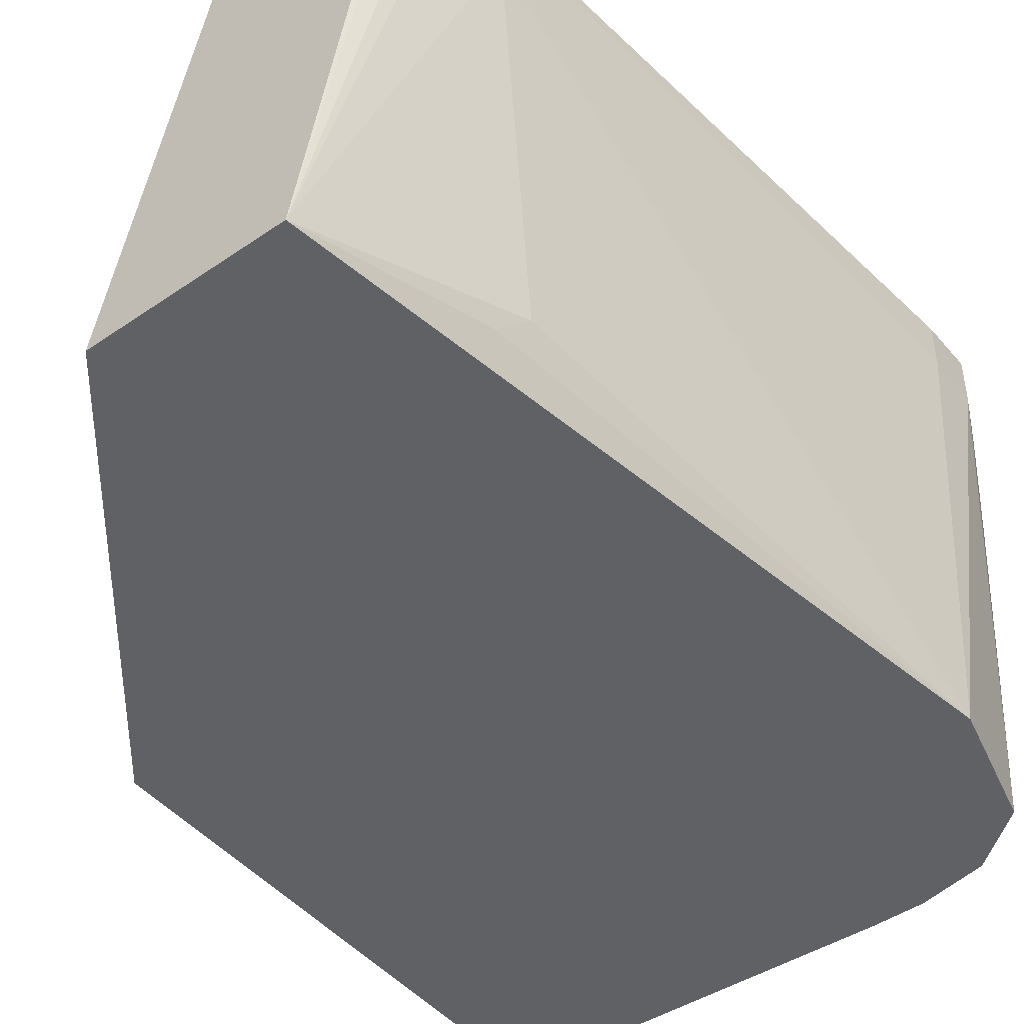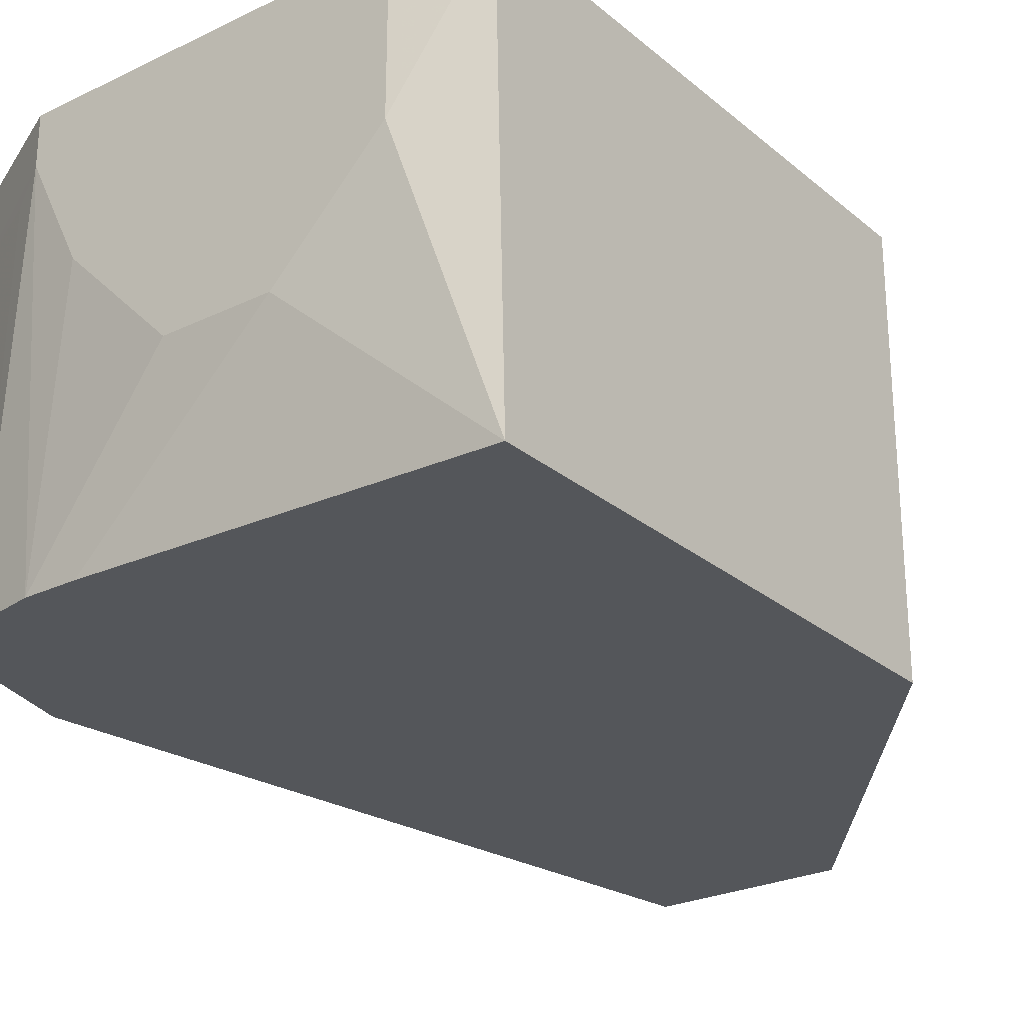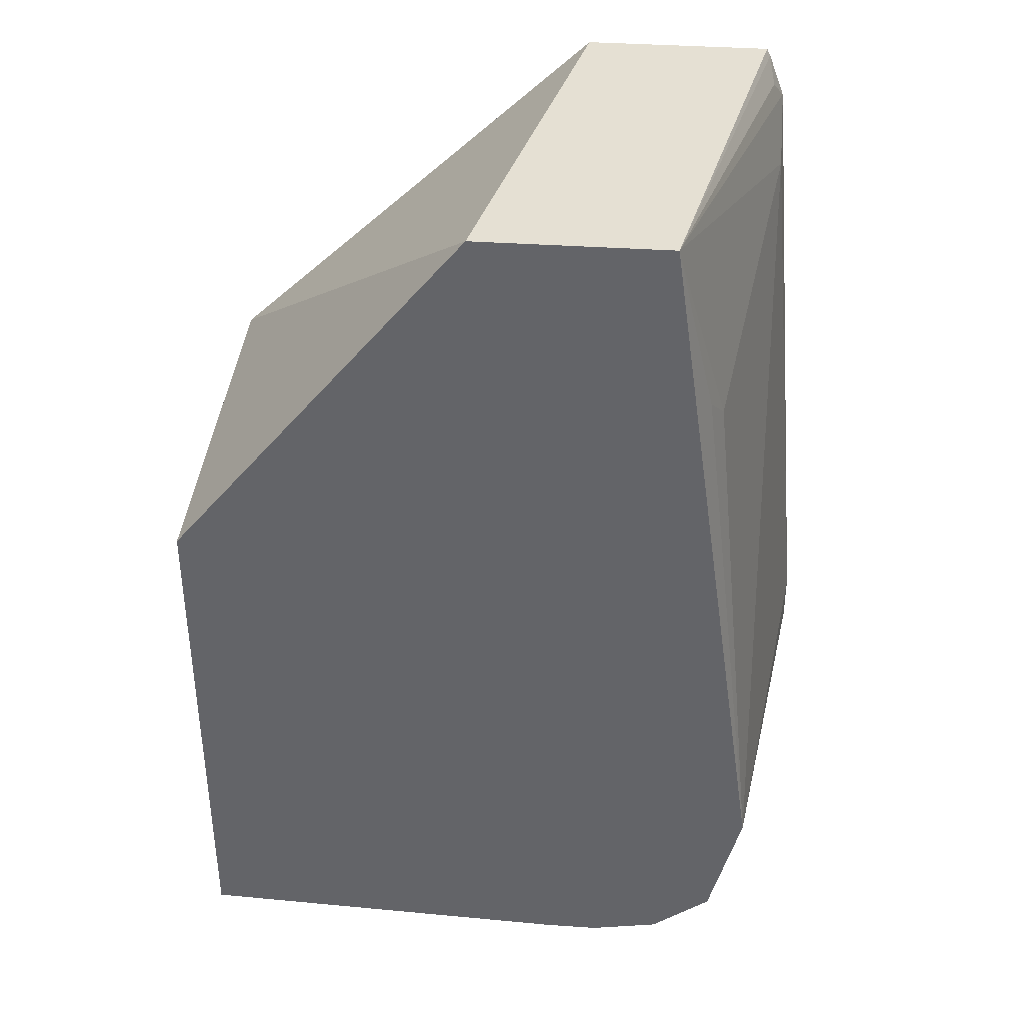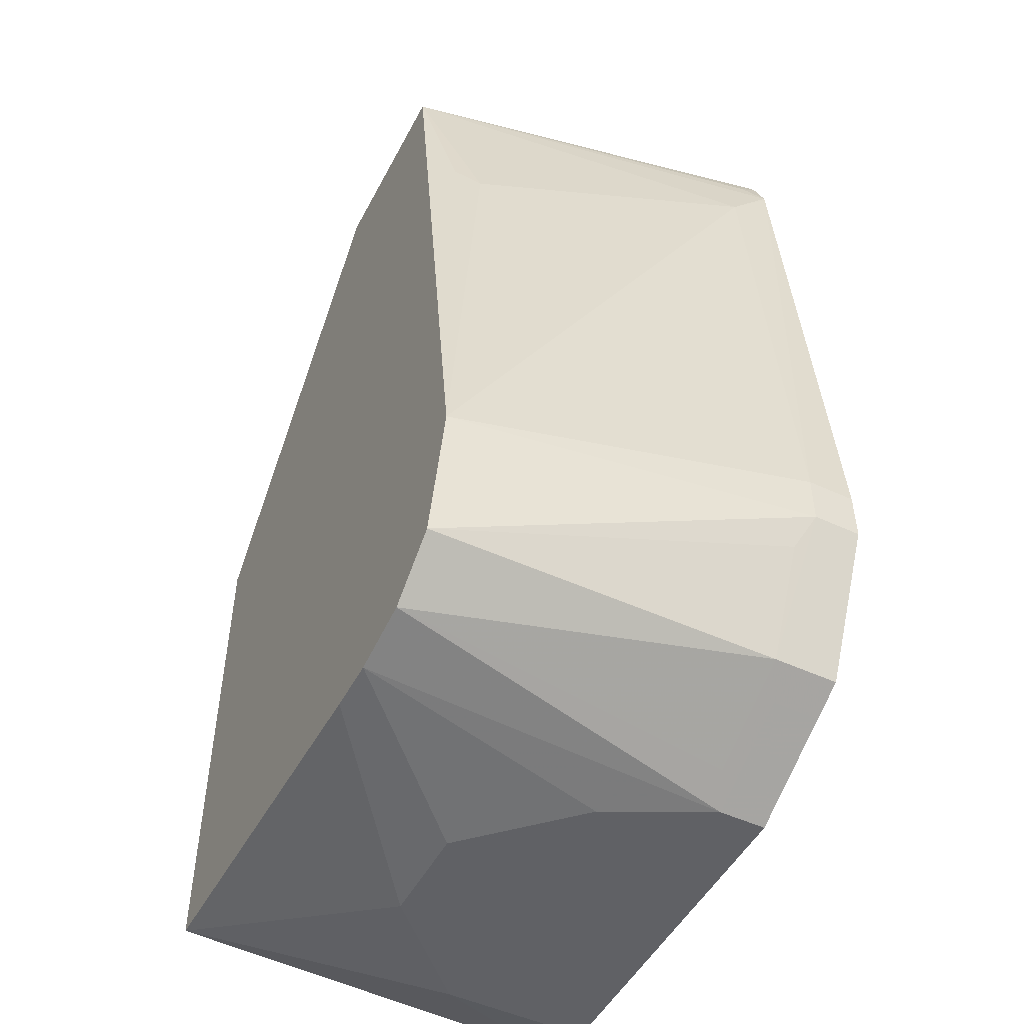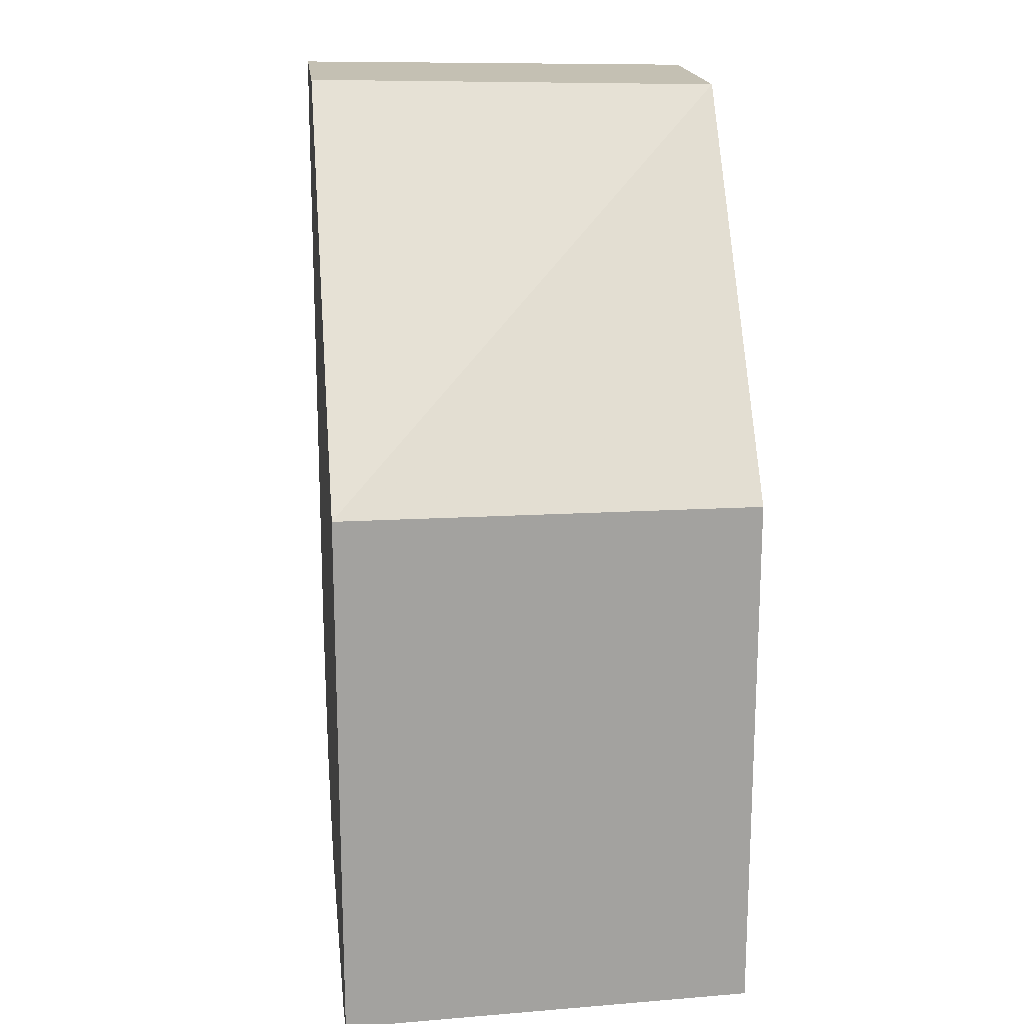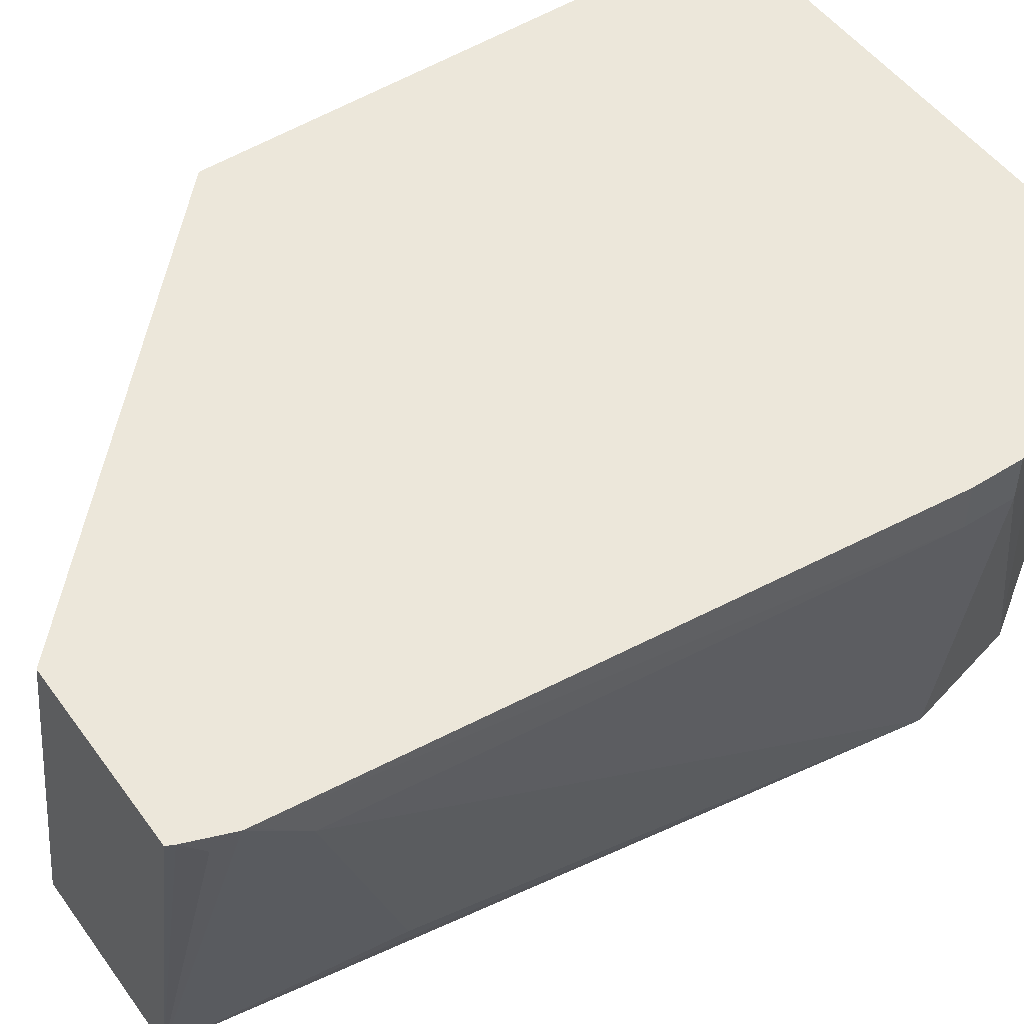
<metadata>
{"format":"obj","ext":"obj","renderer":"f3d","projection":"perspective","resolution":1024,"background":"white","views":[{"elev":-46.7,"azim":-142.0,"up":"+Z"},{"elev":-25.7,"azim":37.5,"up":"+Z"},{"elev":38.1,"azim":-175.1,"up":"+Y"},{"elev":-49.7,"azim":-117.1,"up":"+Y"},{"elev":18.0,"azim":83.6,"up":"+Y"},{"elev":50.5,"azim":-124.8,"up":"+Z"}]}
</metadata>
<code>
v 0.009607 -0.1659 -0.395
v -0.11 -0.01941 -0.395
v 0.009607 -0.1659 -0.2297
v 0.009607 -0.378 -0.395
v -0.1866 -0.01941 -0.395
v -0.1451 -0.01941 -0.2297
v 0.009607 -0.383 -0.2297
v -0.02075 -0.394 -0.2903
v -0.04149 -0.394 -0.3111
v -0.06221 -0.394 -0.3318
v -0.1441 -0.3841 -0.395
v -0.2022 -0.09333 -0.3836
v -0.2073 -0.1037 -0.3733
v -0.2281 -0.06224 -0.2488
v -0.2273 -0.03987 -0.2297
v -0.2229 -0.03111 -0.2385
v -0.2207 -0.02238 -0.2297
v -0.2192 -0.01941 -0.2297
v -0.2286 -0.3116 -0.395
v -0.02075 -0.394 -0.2297
v -0.1037 -0.394 -0.3318
v -0.1648 -0.3841 -0.395
v -0.2275 -0.04148 -0.2297
v -0.2488 -0.2903 -0.2488
v -0.2158 -0.361 -0.395
v -0.2488 -0.311 -0.2488
v -0.1659 -0.394 -0.2297
v -0.1451 -0.394 -0.2903
v -0.1659 -0.394 -0.2488
v -0.1923 -0.379 -0.395
v -0.2488 -0.2903 -0.2297
v -0.2212 -0.3663 -0.2557
v -0.2419 -0.3248 -0.2557
v -0.2488 -0.311 -0.2297
v -0.2073 -0.3732 -0.2297
v -0.2073 -0.3732 -0.2488
v -0.1797 -0.3871 -0.2557
v -0.2212 -0.3663 -0.2297
f 14 23 15
f 19 26 24
f 19 25 26
f 15 17 16
f 14 24 23
f 14 19 24
f 8 29 28
f 12 19 13
f 10 22 11
f 10 21 22
f 8 10 9
f 8 21 10
f 8 28 21
f 21 28 22
f 13 19 14
f 22 28 29
f 26 32 38
f 23 24 31
f 8 27 29
f 32 35 38
f 32 36 35
f 30 37 32
f 29 37 30
f 29 32 37
f 29 36 32
f 27 36 29
f 26 38 34
f 26 33 32
f 25 33 26
f 25 32 33
f 25 30 32
f 24 34 31
f 24 26 34
f 22 29 30
f 8 20 27
f 27 35 36
f 5 19 12
f 3 18 17
f 3 6 18
f 2 6 3
f 2 18 6
f 2 5 18
f 1 5 2
f 1 19 5
f 1 25 19
f 1 22 30
f 1 11 22
f 1 4 11
f 1 7 4
f 1 3 7
f 1 2 3
f 7 20 8
f 3 17 15
f 3 15 23
f 1 30 25
f 3 31 34
f 5 17 18
f 3 23 31
f 5 16 17
f 5 15 16
f 5 14 15
f 5 12 13
f 4 10 11
f 5 13 14
f 4 8 9
f 4 7 8
f 3 20 7
f 3 27 20
f 3 35 27
f 4 9 10
f 3 38 35
f 3 34 38

</code>
